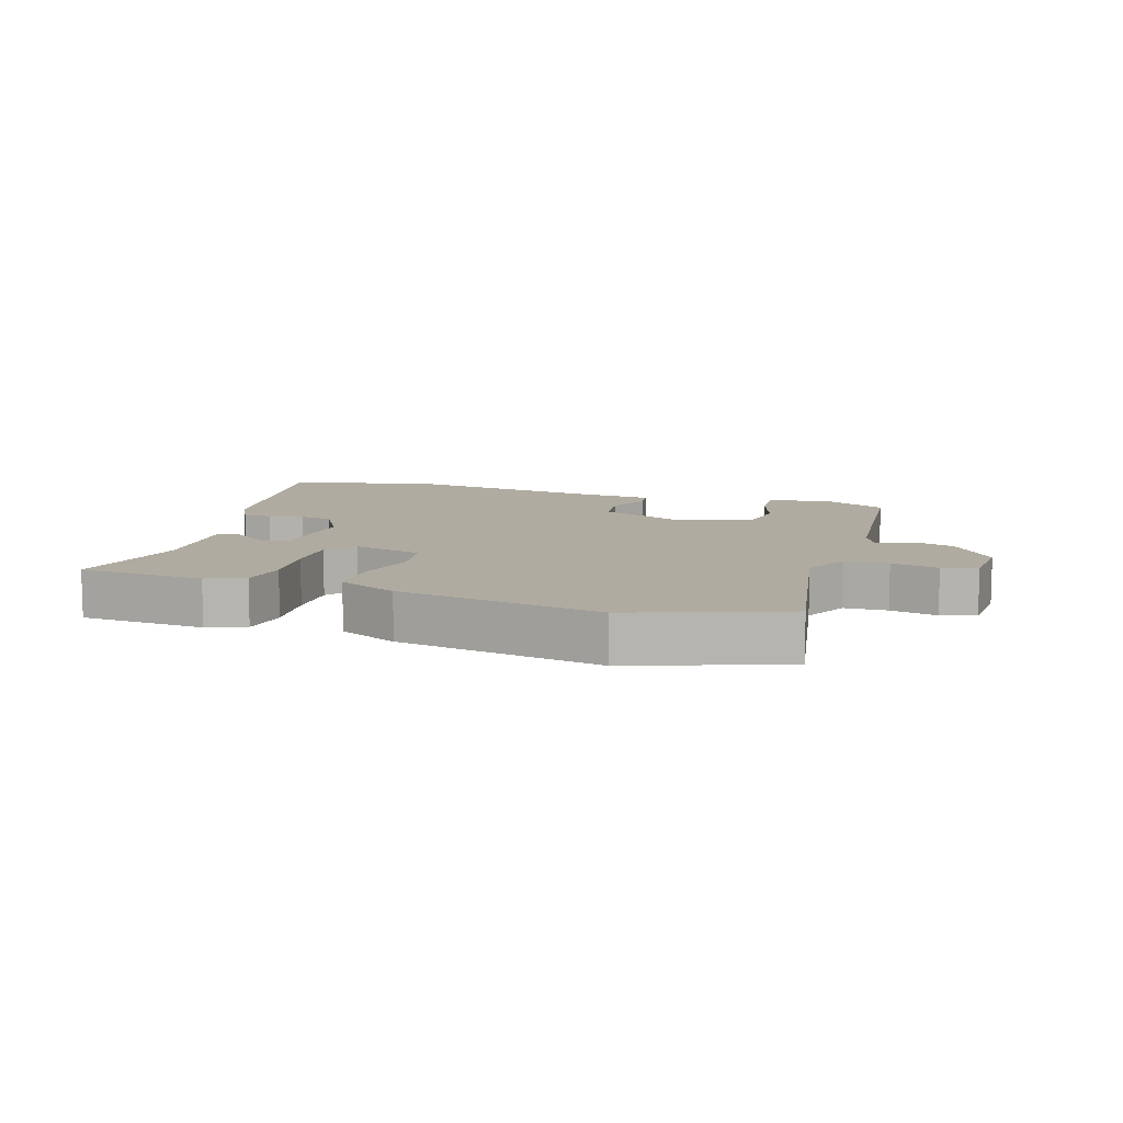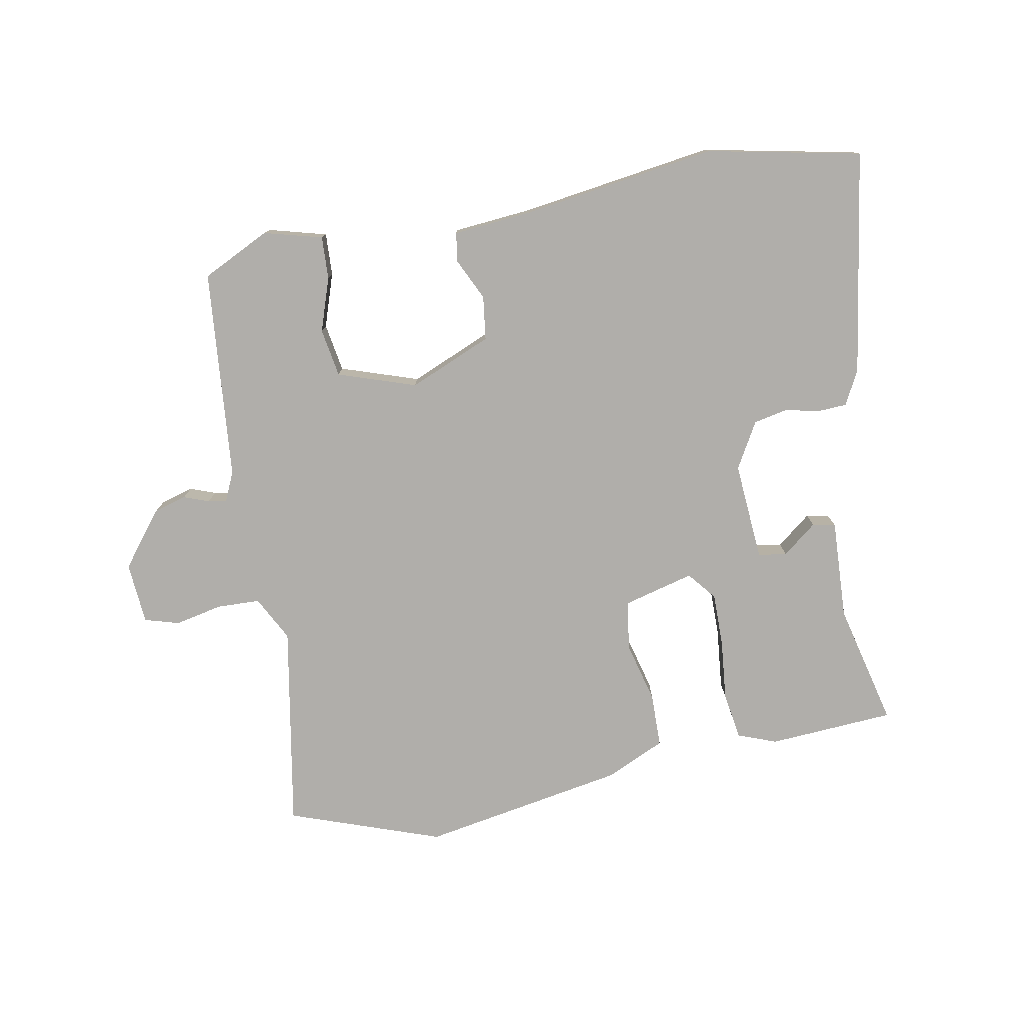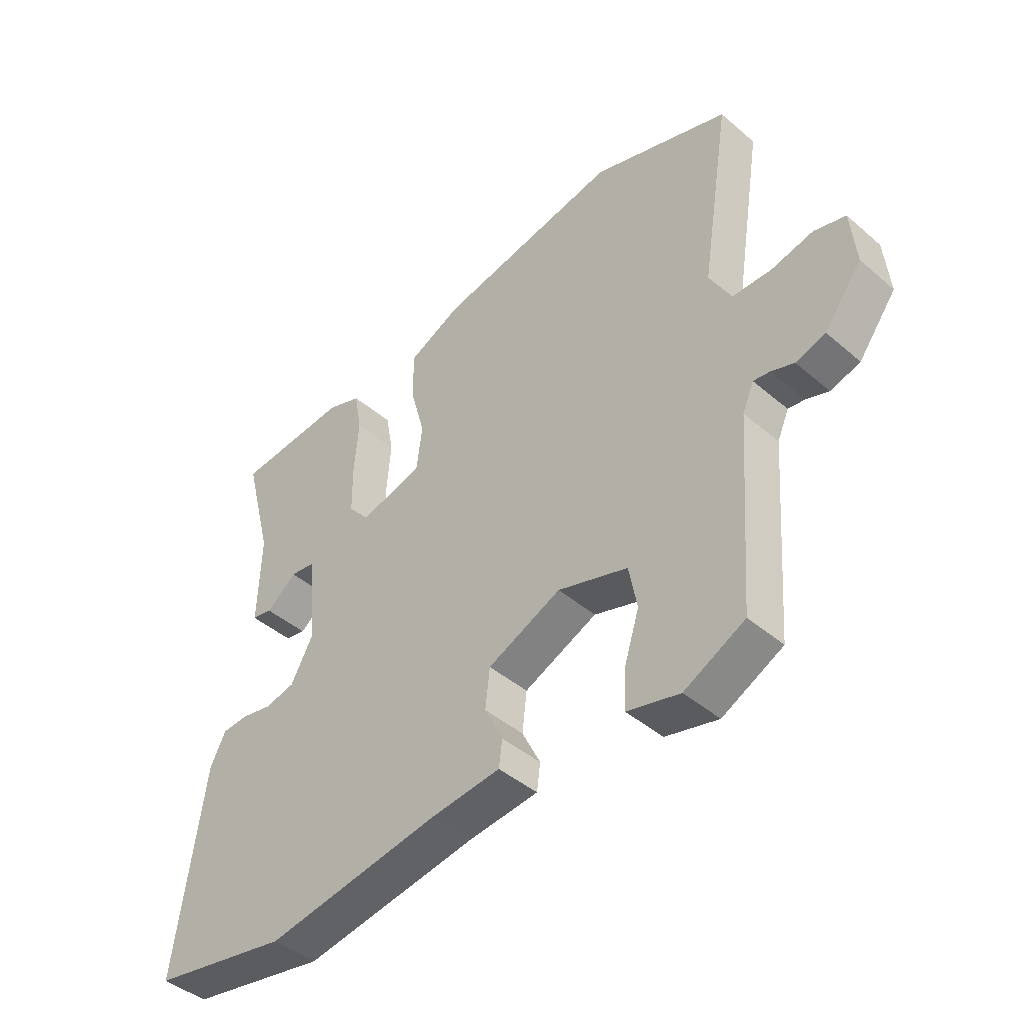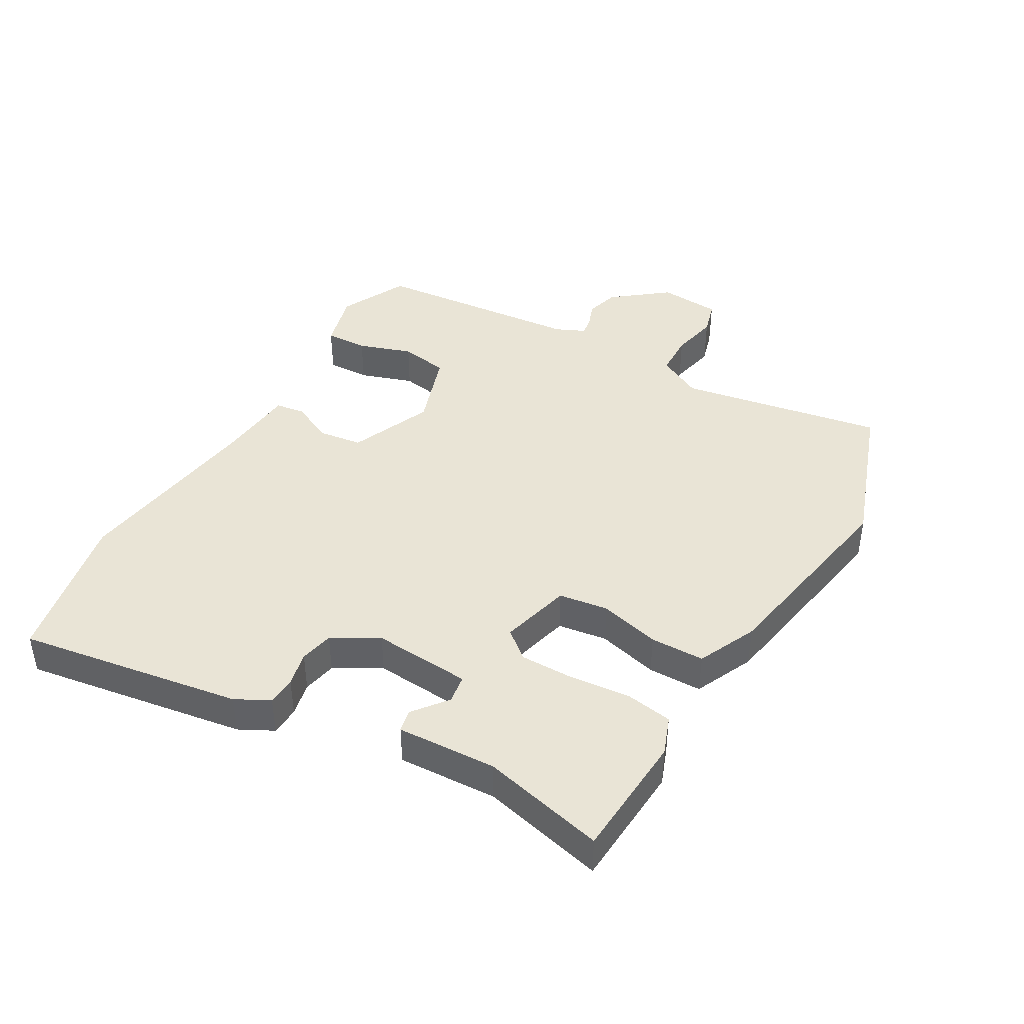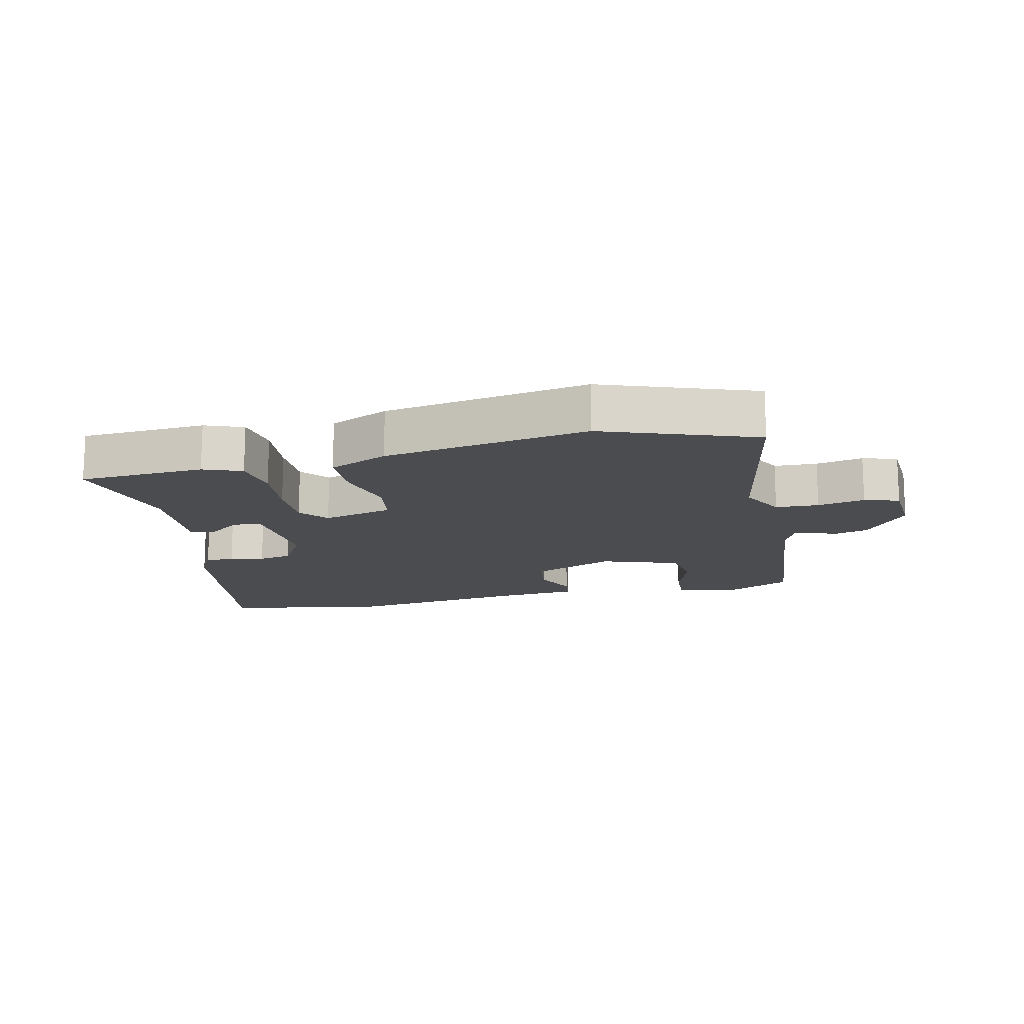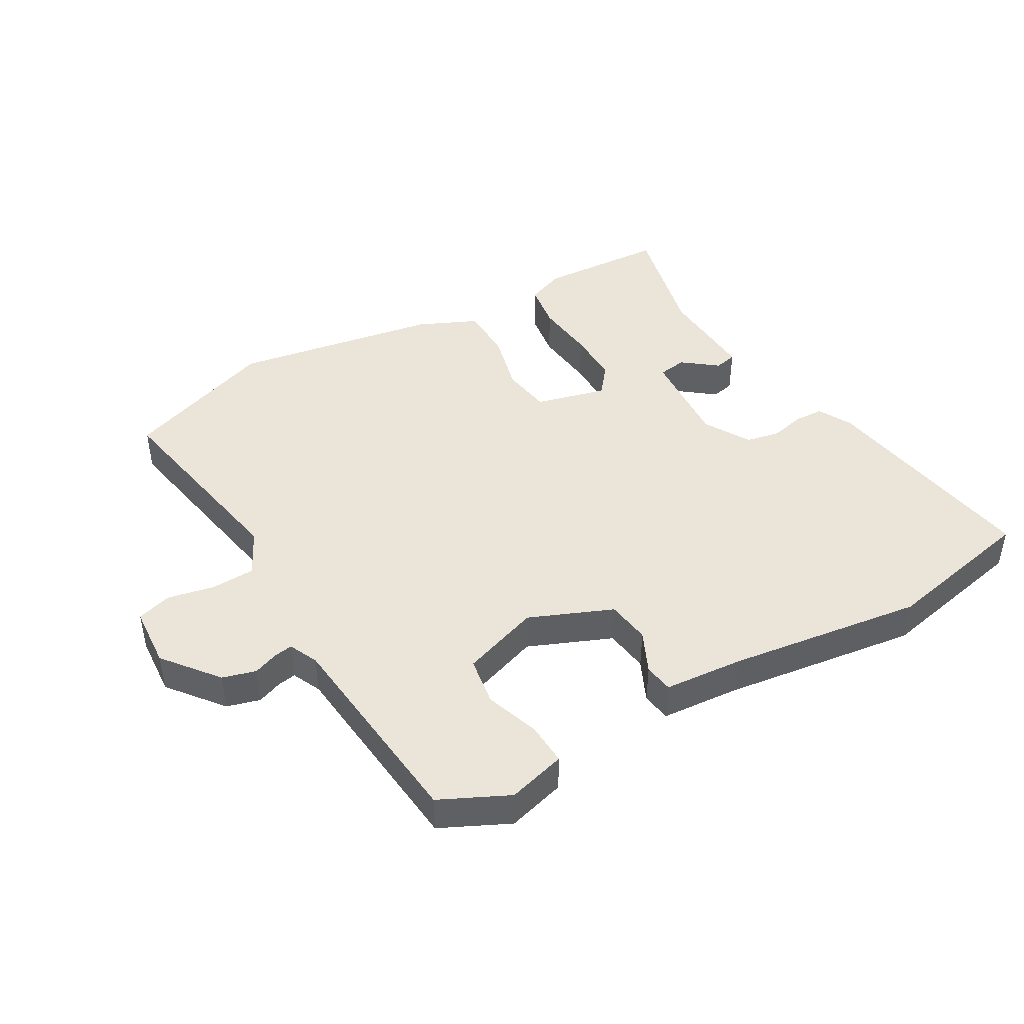
<metadata>
{"format":"obj","ext":"obj","renderer":"f3d","projection":"perspective","resolution":1024,"background":"white","views":[{"elev":9.8,"azim":16.6,"up":"+Y"},{"elev":-77.7,"azim":-170.4,"up":"+Y"},{"elev":-43.6,"azim":44.8,"up":"+Z"},{"elev":42.5,"azim":-61.0,"up":"+Y"},{"elev":-14.8,"azim":11.6,"up":"+Y"},{"elev":44.7,"azim":148.8,"up":"+Y"}]}
</metadata>
<code>
v 0.307 0.07 0.565
v 0.548 0.07 0.484
v 0.496 0.07 0.161
v 0.534 0.07 0.091
v 0.602 0.07 0.09
v 0.676 0.07 0.107
v 0.731 0.07 0.092
v 0.74 0.07 -0.005
v 0.674 0.07 -0.092
v 0.622 0.07 -0.108
v 0.582 0.07 -0.094
v 0.553 0.07 -0.09
v 0.533 0.07 -0.136
v 0.508 0.07 -0.467
v 0.402 0.07 -0.521
v 0.31 0.07 -0.498
v 0.312 0.07 -0.431
v 0.339 0.07 -0.346
v 0.325 0.07 -0.27
v 0.202 0.07 -0.231
v 0.073 0.07 -0.288
v 0.065 0.07 -0.357
v 0.097 0.07 -0.422
v 0.091 0.07 -0.468
v -0.033 0.07 -0.481
v -0.338 0.07 -0.53
v -0.58 0.07 -0.485
v -0.53 0.07 -0.132
v -0.503 0.07 -0.078
v -0.457 0.07 -0.075
v -0.403 0.07 -0.086
v -0.35 0.07 -0.074
v -0.31 0.07 -0.001
v -0.324 0.07 0.154
v -0.369 0.07 0.16
v -0.422 0.07 0.117
v -0.458 0.07 0.124
v -0.453 0.07 0.281
v -0.503 0.07 0.474
v -0.305 0.07 0.49
v -0.244 0.07 0.468
v -0.231 0.07 0.394
v -0.239 0.07 0.298
v -0.238 0.07 0.214
v -0.201 0.07 0.17
v -0.09 0.07 0.201
v -0.08 0.07 0.279
v -0.106 0.07 0.374
v -0.106 0.07 0.459
v -0.014 0.07 0.503
v 0.307 0 0.565
v 0.548 0 0.484
v 0.496 0 0.161
v 0.534 0 0.091
v 0.602 0 0.09
v 0.676 0 0.107
v 0.731 0 0.092
v 0.74 0 -0.005
v 0.674 0 -0.092
v 0.622 0 -0.108
v 0.582 0 -0.094
v 0.553 0 -0.09
v 0.533 0 -0.136
v 0.508 0 -0.467
v 0.402 0 -0.521
v 0.31 0 -0.498
v 0.312 0 -0.431
v 0.339 0 -0.346
v 0.325 0 -0.27
v 0.202 0 -0.231
v 0.073 0 -0.288
v 0.065 0 -0.357
v 0.097 0 -0.422
v 0.091 0 -0.468
v -0.033 0 -0.481
v -0.338 0 -0.53
v -0.58 0 -0.485
v -0.53 0 -0.132
v -0.503 0 -0.078
v -0.457 0 -0.075
v -0.403 0 -0.086
v -0.35 0 -0.074
v -0.31 0 -0.001
v -0.324 0 0.154
v -0.369 0 0.16
v -0.422 0 0.117
v -0.458 0 0.124
v -0.453 0 0.281
v -0.503 0 0.474
v -0.305 0 0.49
v -0.244 0 0.468
v -0.231 0 0.394
v -0.239 0 0.298
v -0.238 0 0.214
v -0.201 0 0.17
v -0.09 0 0.201
v -0.08 0 0.279
v -0.106 0 0.374
v -0.106 0 0.459
v -0.014 0 0.503
f 47 48 49 50
f 46 47 50 1
f 40 41 42 43
f 38 39 40 43
f 38 43 44
f 35 36 37 38
f 34 35 38 44
f 33 34 44 45
f 28 29 30 31
f 28 31 32
f 25 26 27 28
f 25 28 32
f 22 23 24 25
f 21 22 25 32
f 20 21 32 33
f 15 16 17 18
f 13 14 15 18
f 12 13 18 19
f 8 9 10 11
f 8 11 12
f 5 6 7 8
f 4 5 8 12
f 3 4 12 19
f 46 1 2 3
f 20 33 45 46
f 3 19 20 46
f 100 99 98 97
f 51 100 97 96
f 93 92 91 90
f 93 90 89 88
f 94 93 88
f 88 87 86 85
f 94 88 85 84
f 95 94 84 83
f 81 80 79 78
f 82 81 78
f 78 77 76 75
f 82 78 75
f 75 74 73 72
f 82 75 72 71
f 83 82 71 70
f 68 67 66 65
f 68 65 64 63
f 69 68 63 62
f 61 60 59 58
f 62 61 58
f 58 57 56 55
f 62 58 55 54
f 69 62 54 53
f 53 52 51 96
f 96 95 83 70
f 96 70 69 53
f 1 51 52 2
f 2 52 53 3
f 3 53 54 4
f 4 54 55 5
f 5 55 56 6
f 6 56 57 7
f 7 57 58 8
f 8 58 59 9
f 9 59 60 10
f 10 60 61 11
f 11 61 62 12
f 12 62 63 13
f 13 63 64 14
f 14 64 65 15
f 15 65 66 16
f 16 66 67 17
f 17 67 68 18
f 18 68 69 19
f 19 69 70 20
f 20 70 71 21
f 21 71 72 22
f 22 72 73 23
f 23 73 74 24
f 24 74 75 25
f 25 75 76 26
f 26 76 77 27
f 27 77 78 28
f 28 78 79 29
f 29 79 80 30
f 30 80 81 31
f 31 81 82 32
f 32 82 83 33
f 33 83 84 34
f 34 84 85 35
f 35 85 86 36
f 36 86 87 37
f 37 87 88 38
f 38 88 89 39
f 39 89 90 40
f 40 90 91 41
f 41 91 92 42
f 42 92 93 43
f 43 93 94 44
f 44 94 95 45
f 45 95 96 46
f 46 96 97 47
f 47 97 98 48
f 48 98 99 49
f 49 99 100 50
f 50 100 51 1

</code>
